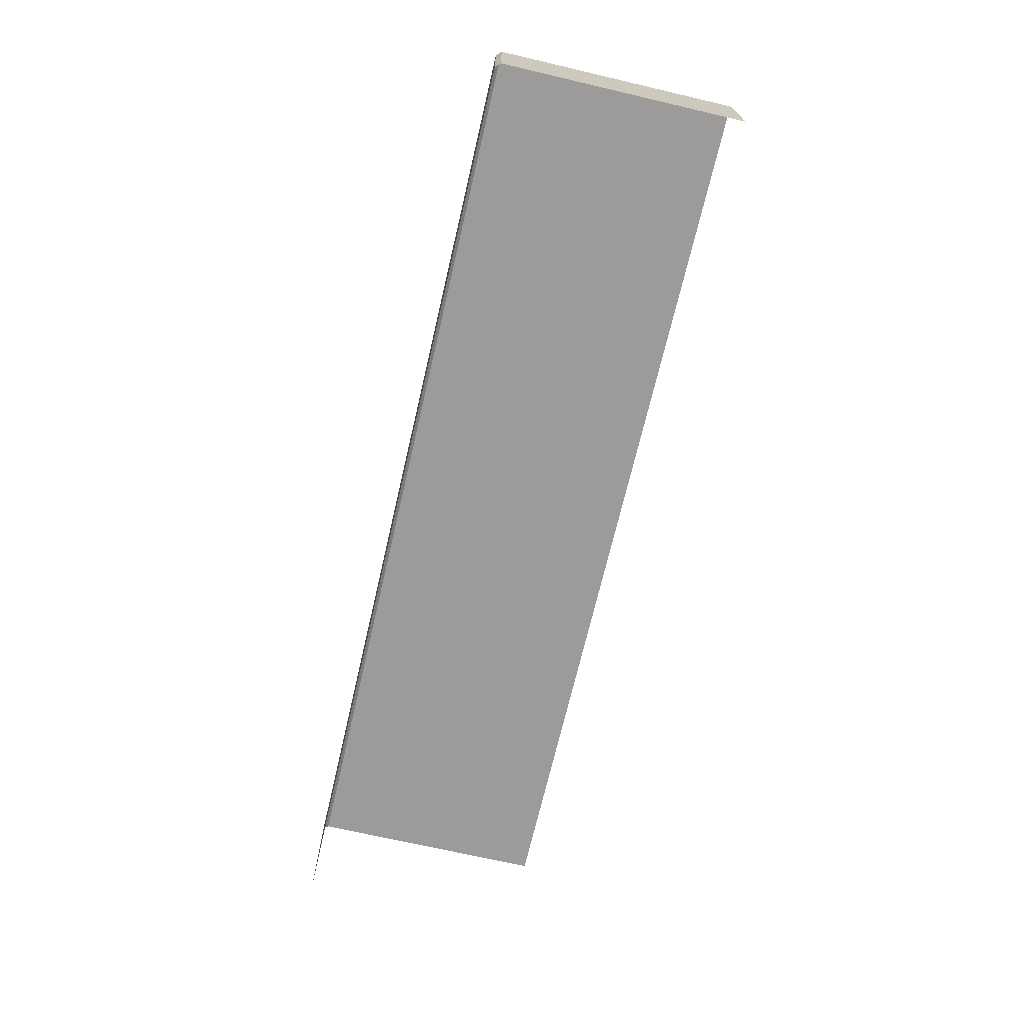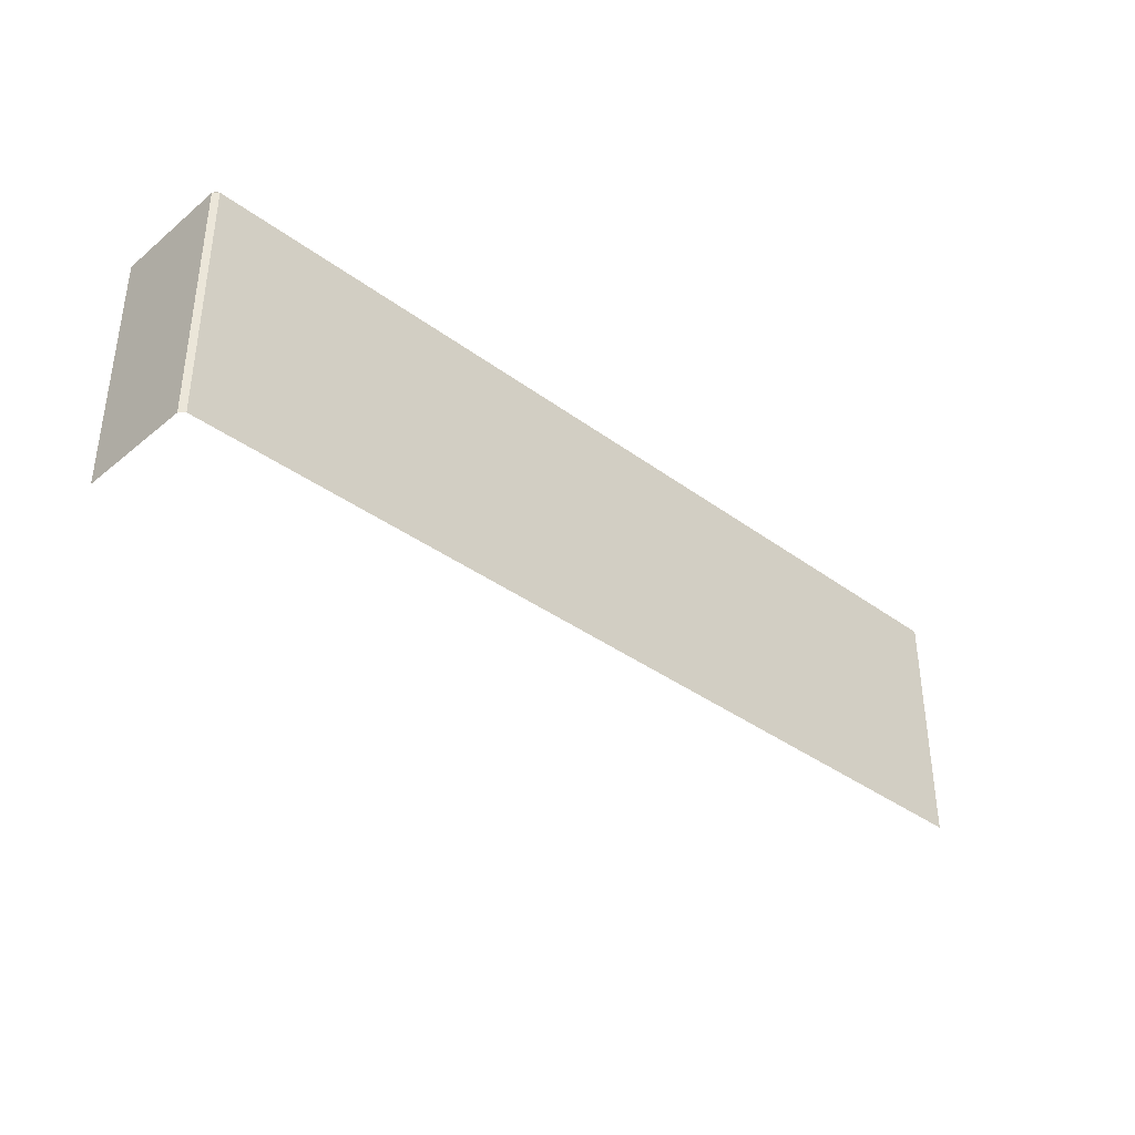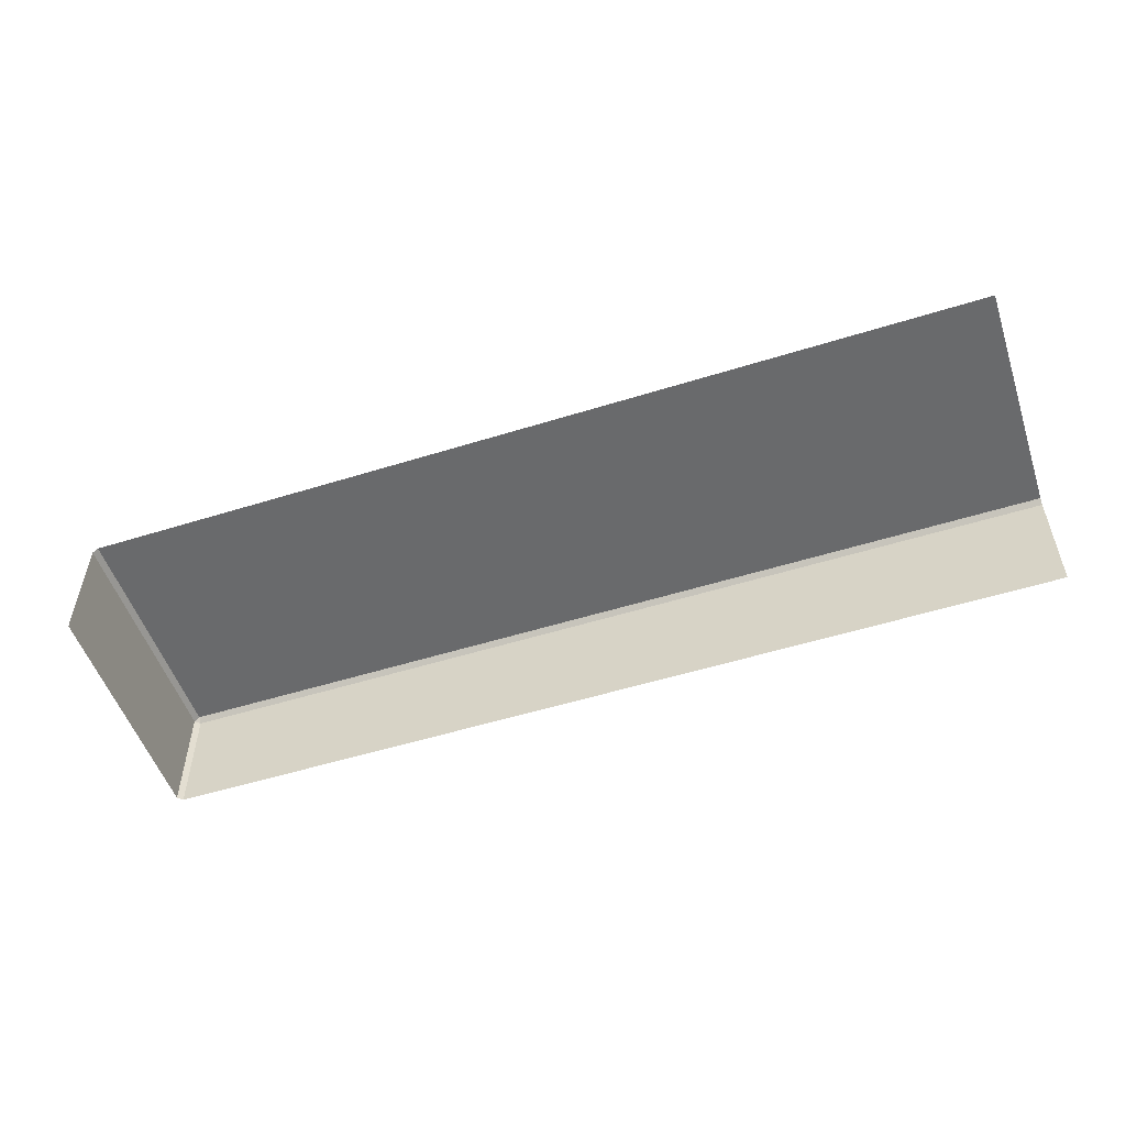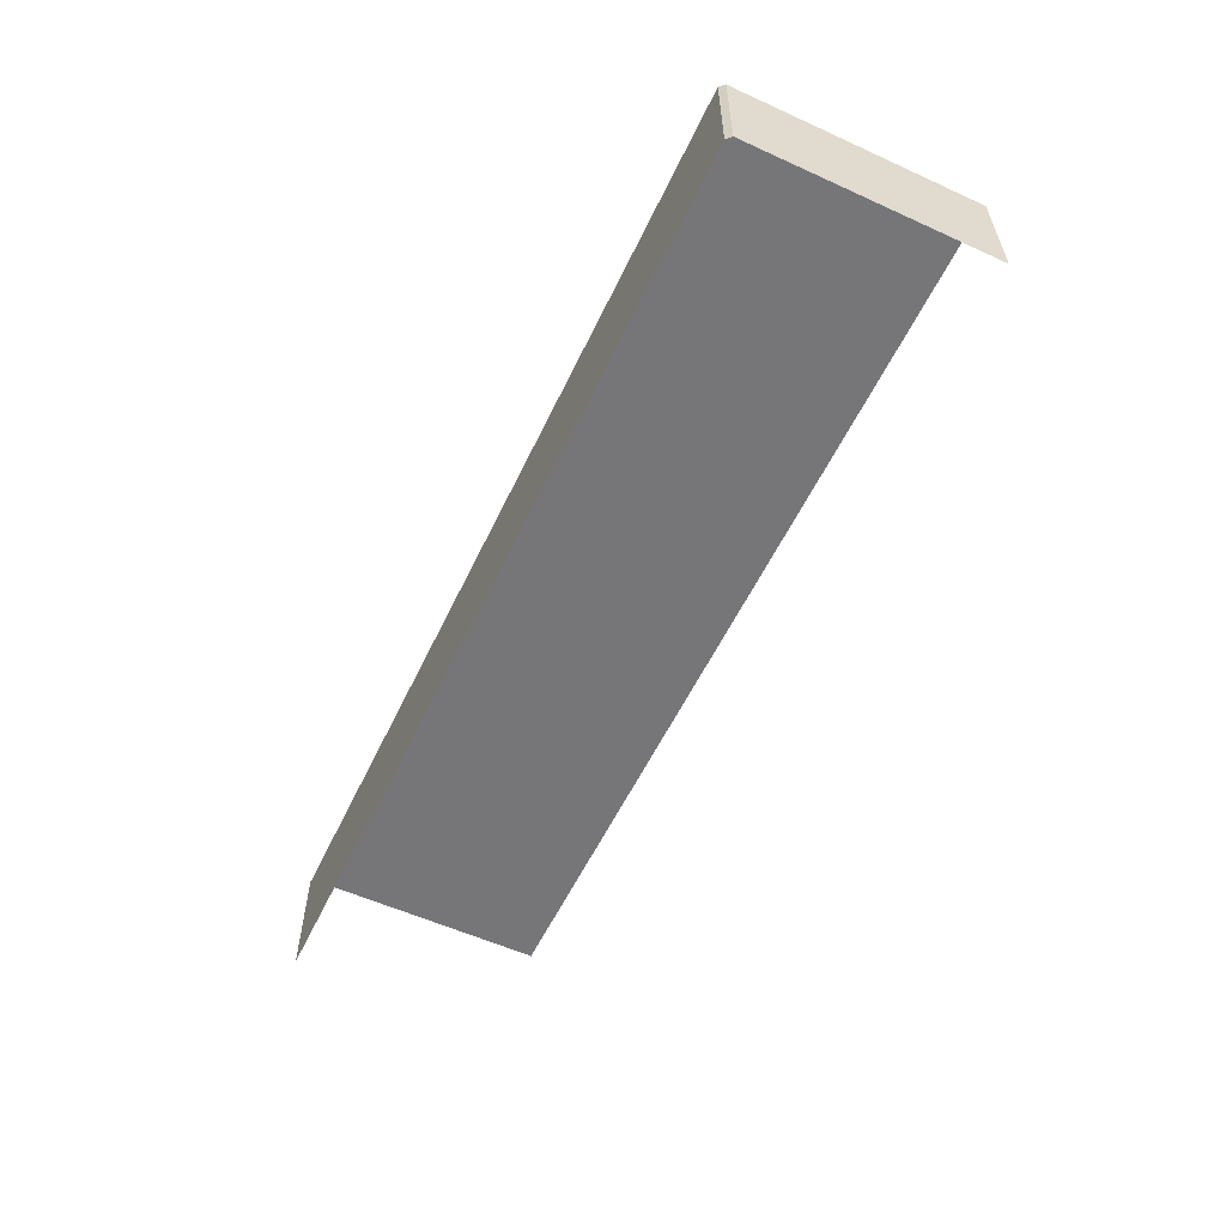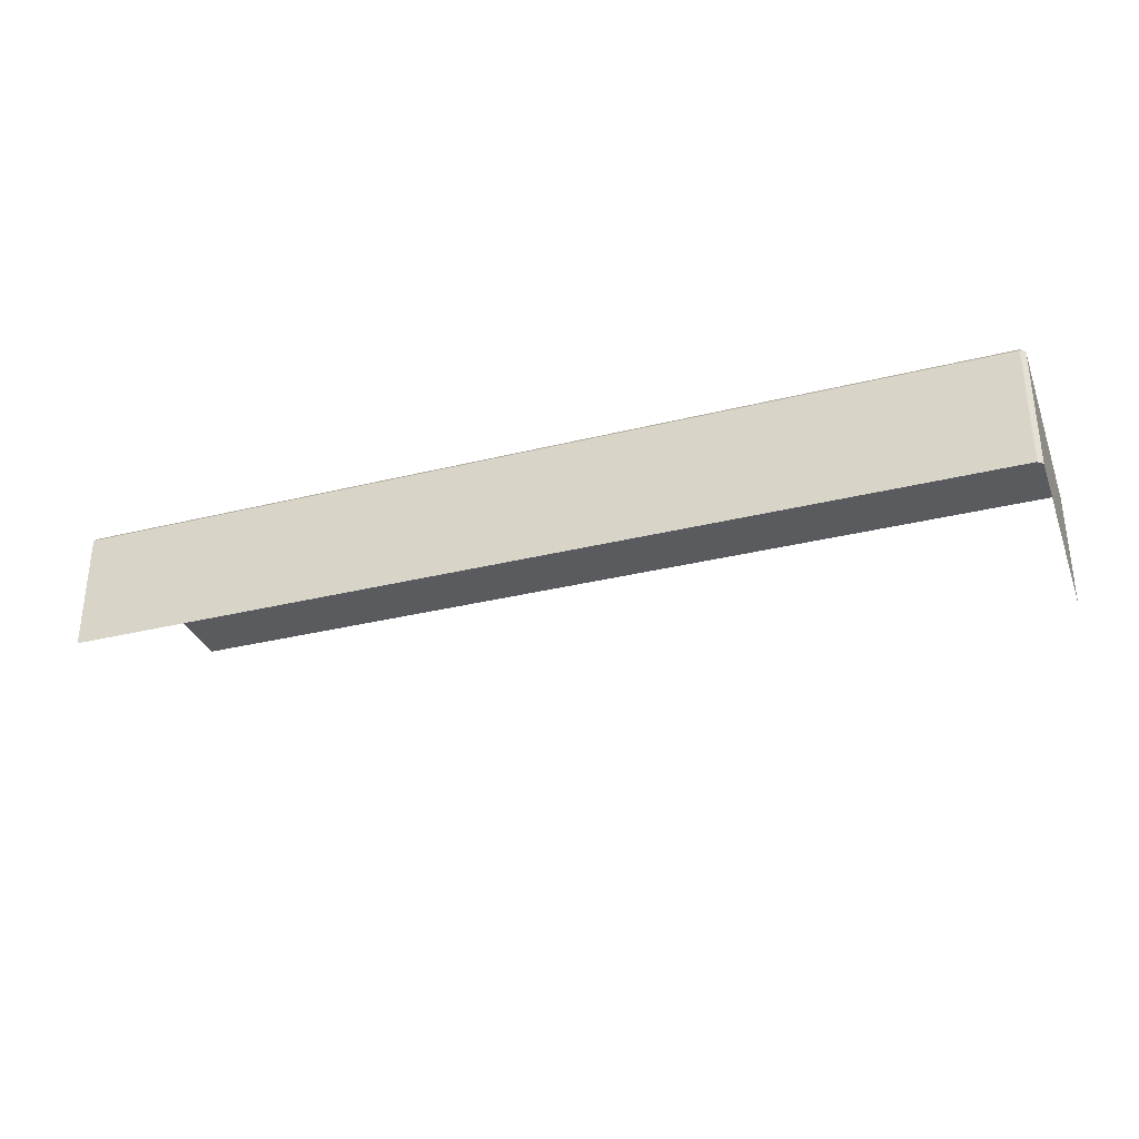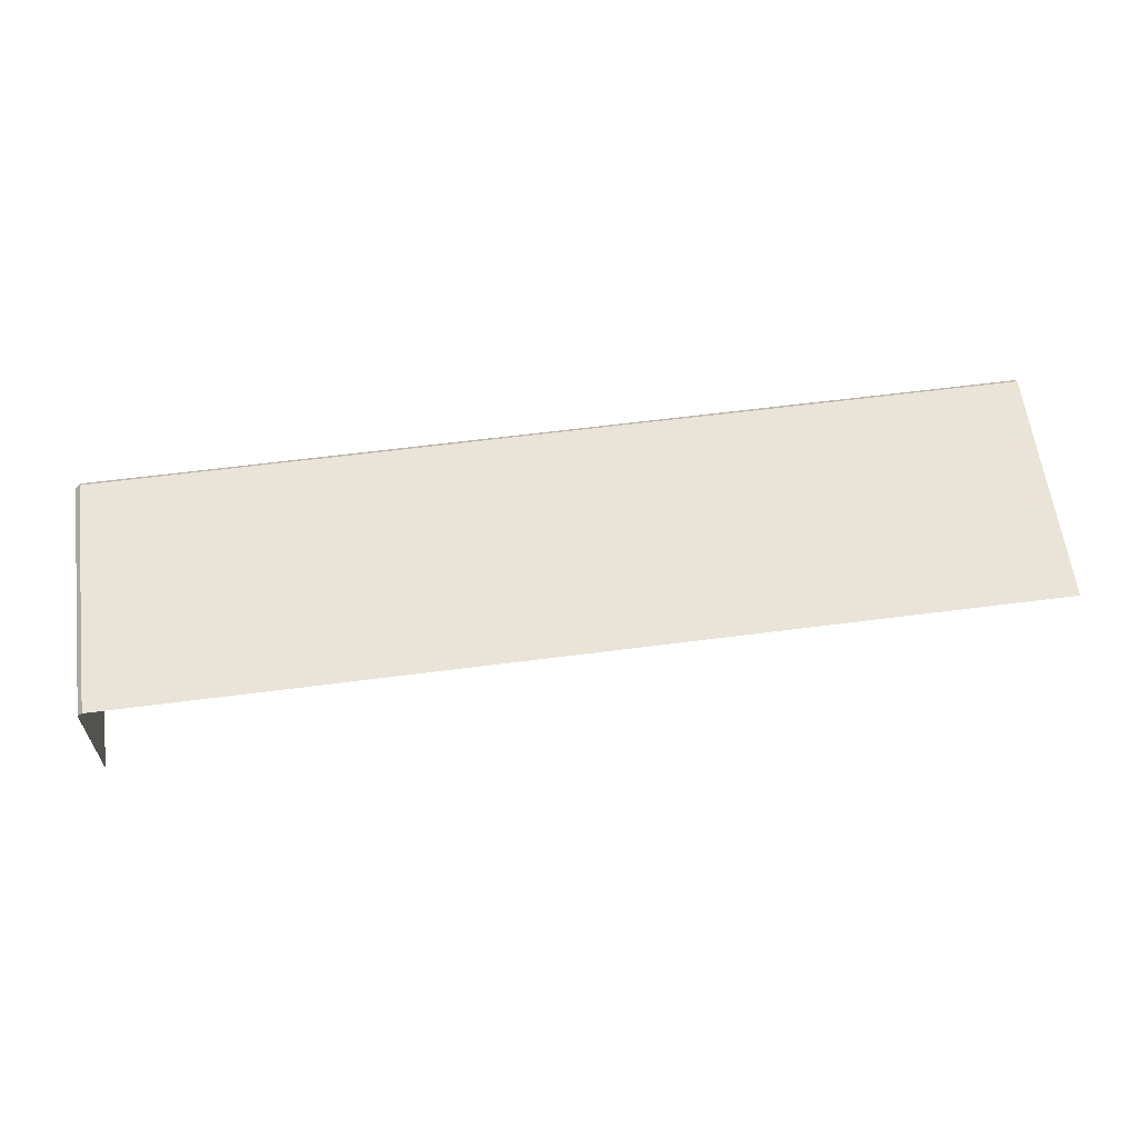
<metadata>
{"format":"obj","ext":"obj","renderer":"f3d","projection":"perspective","resolution":1024,"background":"white","views":[{"elev":-69.9,"azim":-103.1,"up":"+Z"},{"elev":-36.8,"azim":-43.7,"up":"+Y"},{"elev":-52.9,"azim":18.5,"up":"+Z"},{"elev":-56.9,"azim":-115.3,"up":"+Z"},{"elev":-32.1,"azim":-160.7,"up":"+Z"},{"elev":61.2,"azim":-7.5,"up":"+Z"}]}
</metadata>
<code>
g default
v -650 -200 100
v -650 200 -100
v -750 -200 -100
v -550 -200 100
v -550 200 -100
v -450 -200 100
v -450 200 -100
v -350 -200 100
v -350 200 -100
v -250 -200 100
v -250 200 -100
v -150 -200 100
v -150 200 -100
v -50 -200 100
v -50 200 -100
v 50 -200 100
v 50 200 -100
v 150 -200 100
v 150 200 -100
v 250 -200 100
v 250 200 -100
v 350 -200 100
v 350 200 -100
v 450 -200 100
v 450 200 -100
v 550 -200 100
v 550 200 -100
v 650 -200 100
v 650 200 -100
v 750 -200 100
v 750 200 -100
v -750 192 92
v -742 192 100
v -742 200 92
v -650 200 92
v -650 192 100
v -742 -200 100
v -750 -200 92
v -750 192 -100
v -742 200 -100
v -550 200 92
v -550 192 100
v -450 200 92
v -450 192 100
v -350 200 92
v -350 192 100
v -250 200 92
v -250 192 100
v -150 200 92
v -150 192 100
v -50 200 92
v -50 192 100
v 50 200 92
v 50 192 100
v 150 200 92
v 150 192 100
v 250 200 92
v 250 192 100
v 350 200 92
v 350 192 100
v 450 200 92
v 450 192 100
v 550 200 92
v 550 192 100
v 650 200 92
v 650 192 100
v 750 200 92
v 750 192 100
g Level_3_beginning
f 32 34 40 39
f 33 32 38 37
f 34 33 36 35
f 35 36 42 41
f 41 42 44 43
f 43 44 46 45
f 45 46 48 47
f 47 48 50 49
f 49 50 52 51
f 51 52 54 53
f 53 54 56 55
f 55 56 58 57
f 57 58 60 59
f 59 60 62 61
f 61 62 64 63
f 63 64 66 65
f 65 66 68 67
f 33 37 1 36
f 34 35 2 40
f 3 38 32 39
f 2 35 41 5
f 36 1 4 42
f 5 41 43 7
f 42 4 6 44
f 7 43 45 9
f 44 6 8 46
f 9 45 47 11
f 46 8 10 48
f 11 47 49 13
f 48 10 12 50
f 13 49 51 15
f 50 12 14 52
f 15 51 53 17
f 52 14 16 54
f 17 53 55 19
f 54 16 18 56
f 19 55 57 21
f 56 18 20 58
f 21 57 59 23
f 58 20 22 60
f 23 59 61 25
f 60 22 24 62
f 25 61 63 27
f 62 24 26 64
f 27 63 65 29
f 64 26 28 66
f 29 65 67 31
f 66 28 30 68
f 32 33 34

</code>
